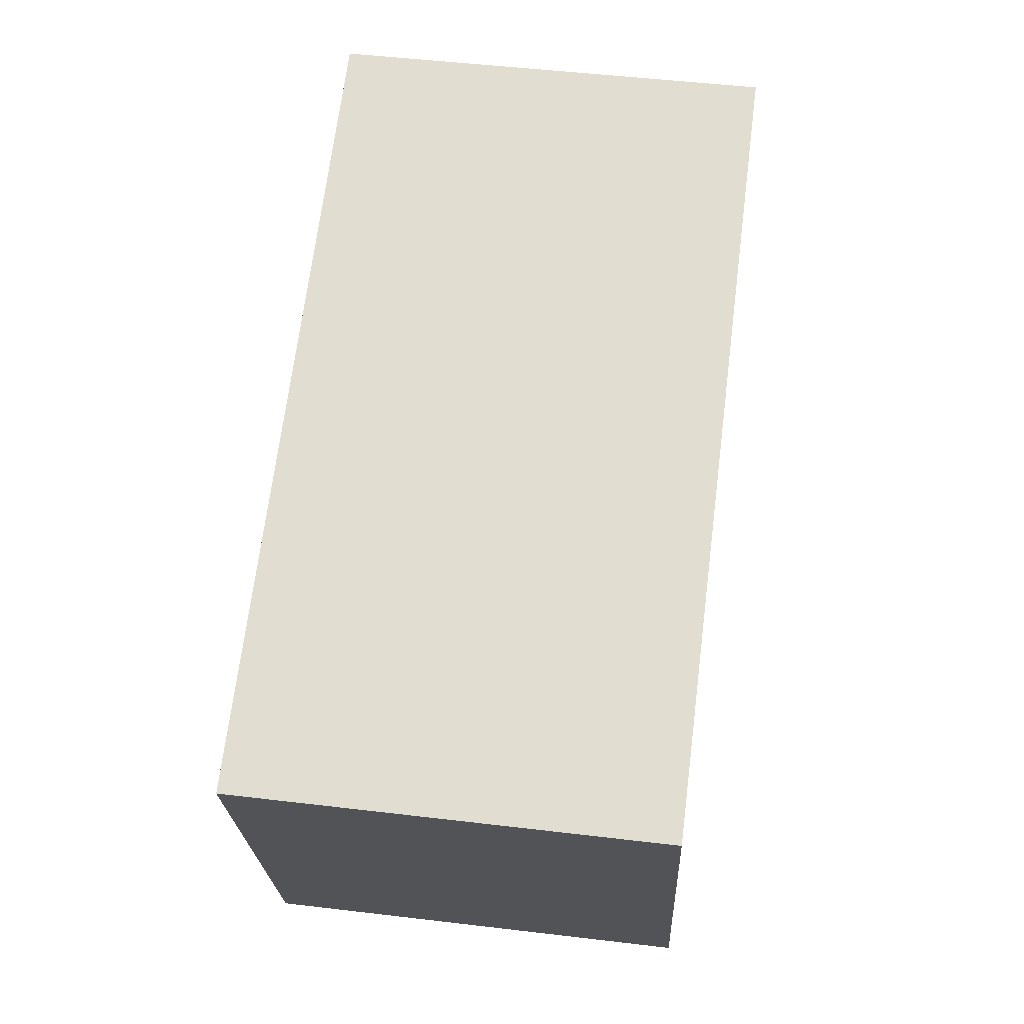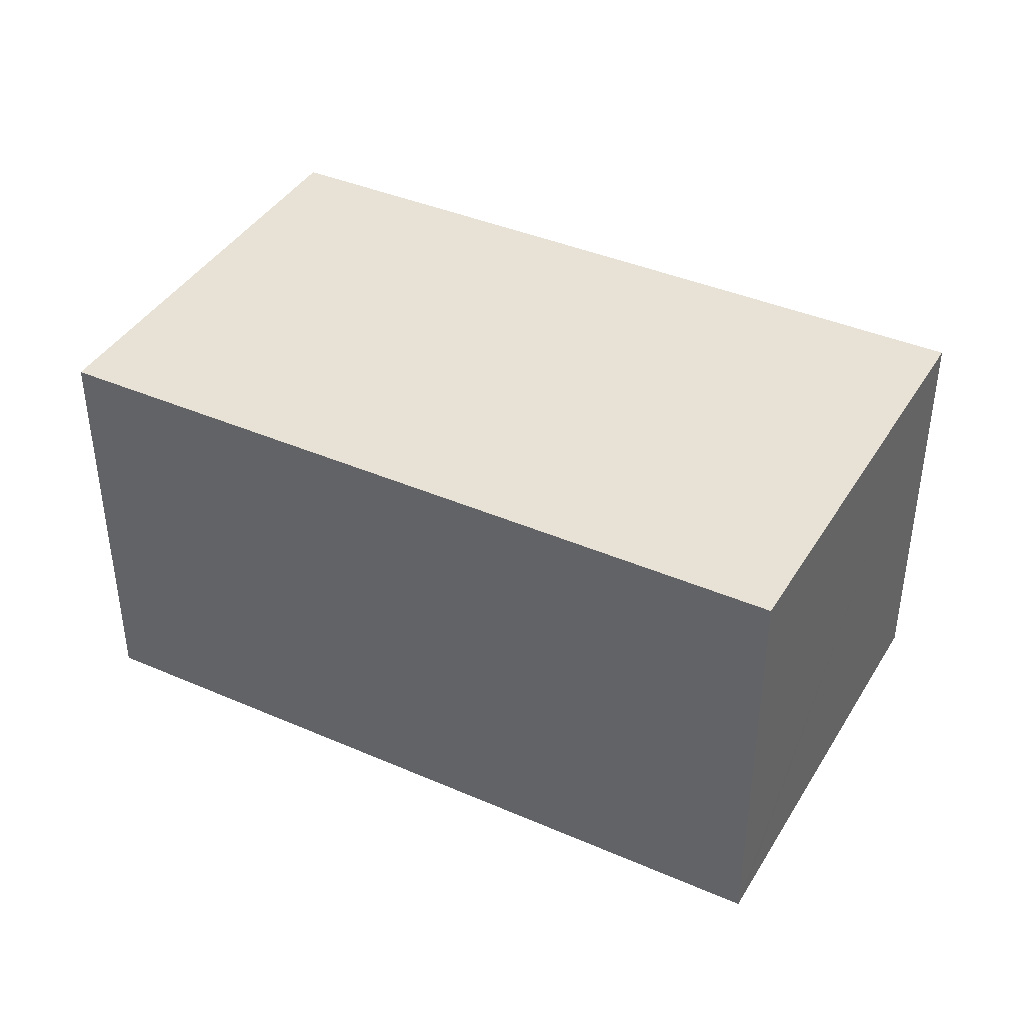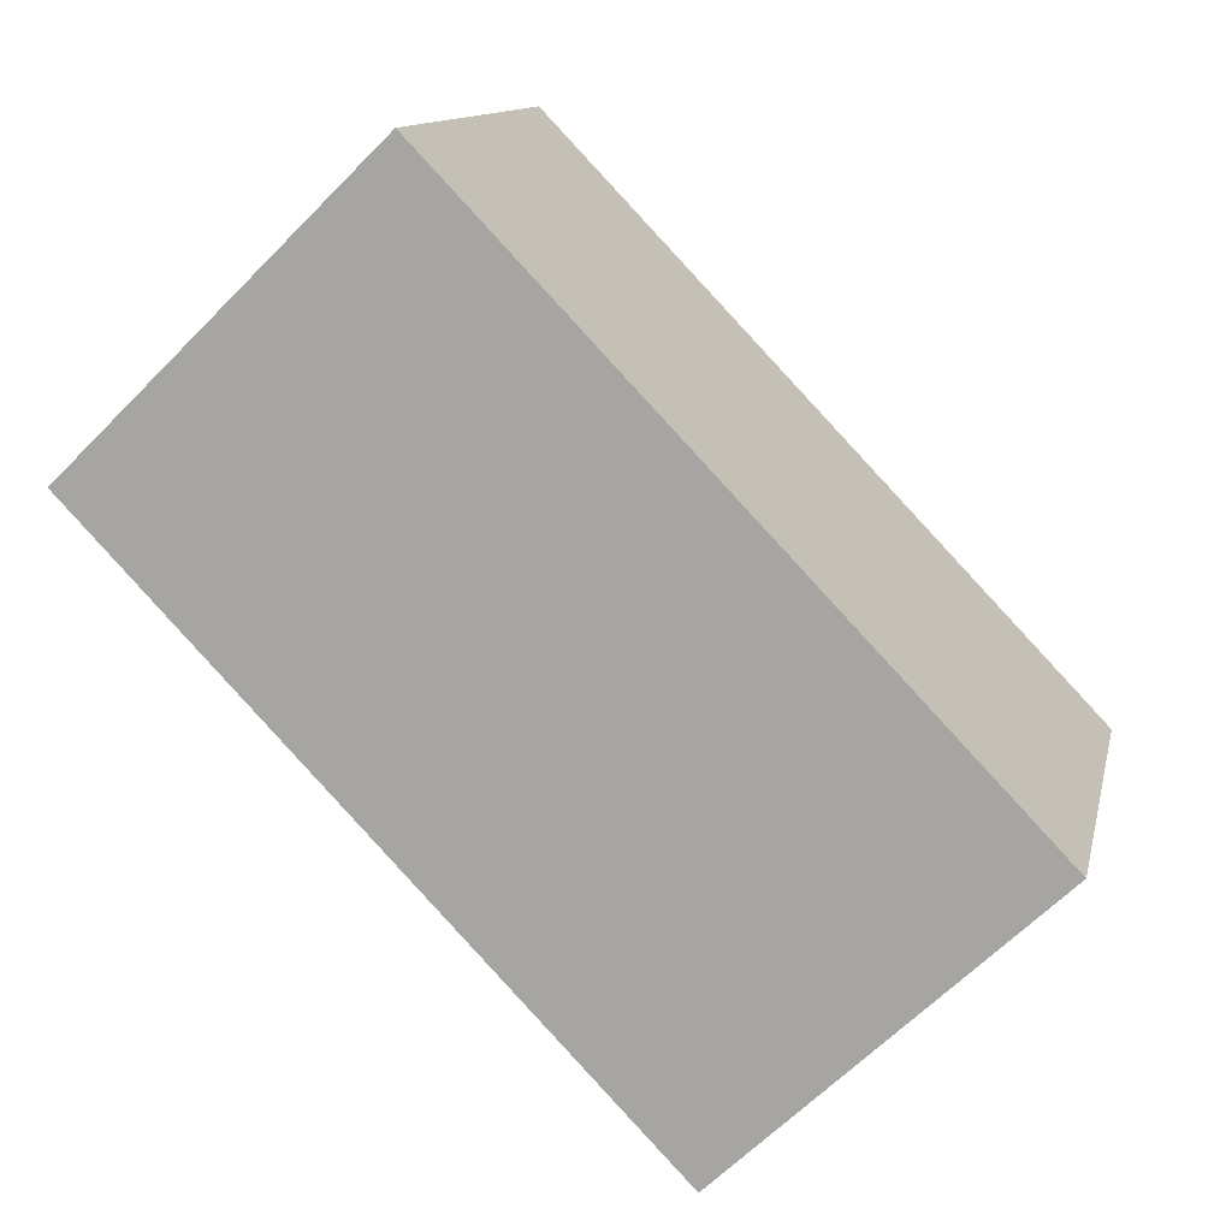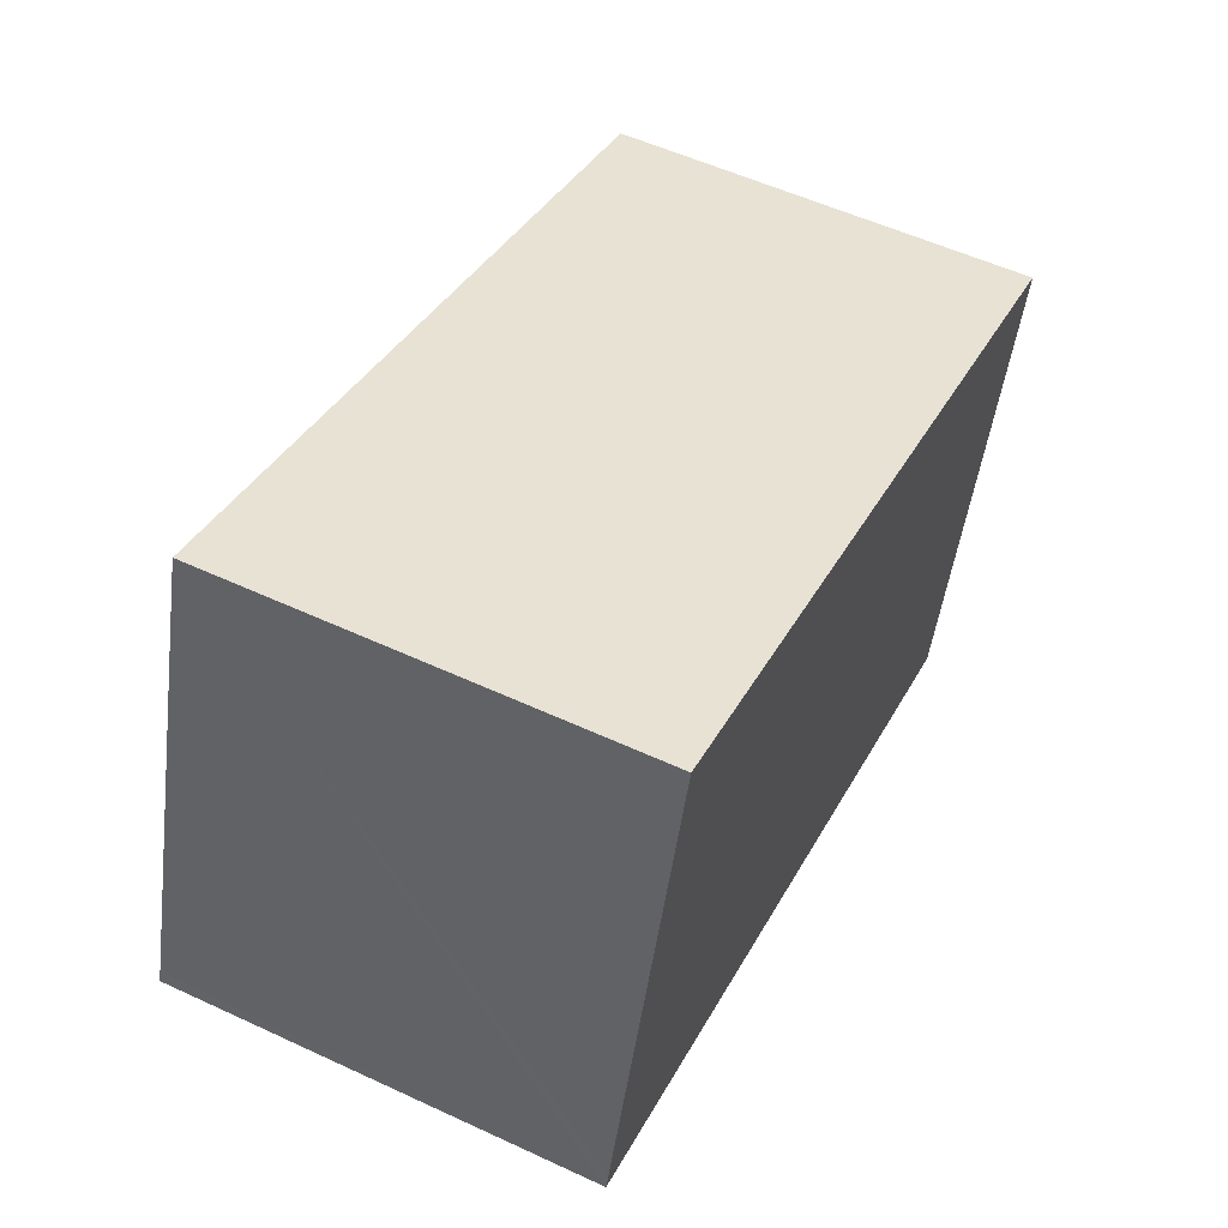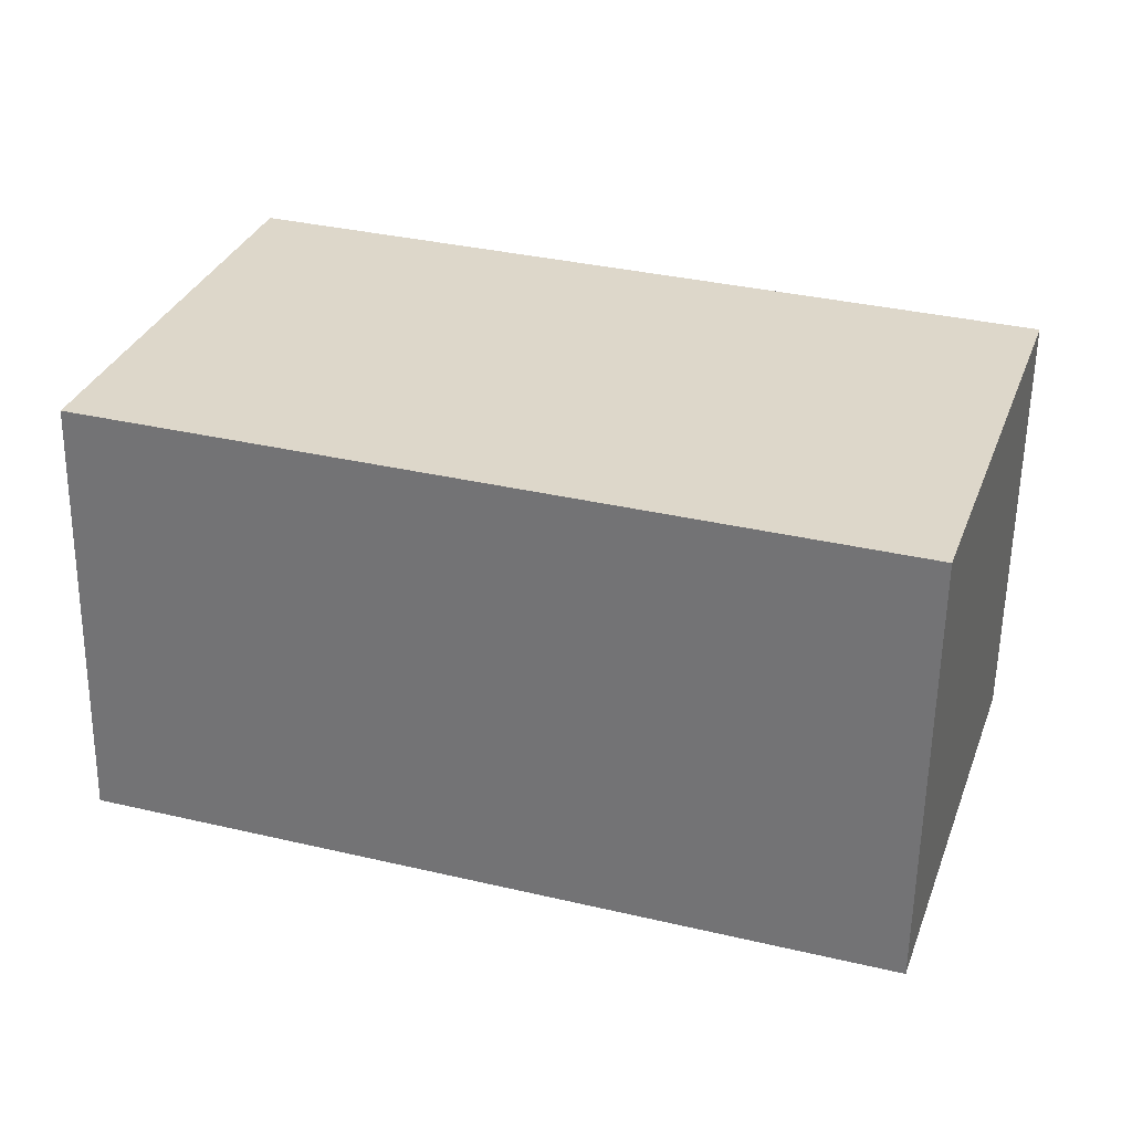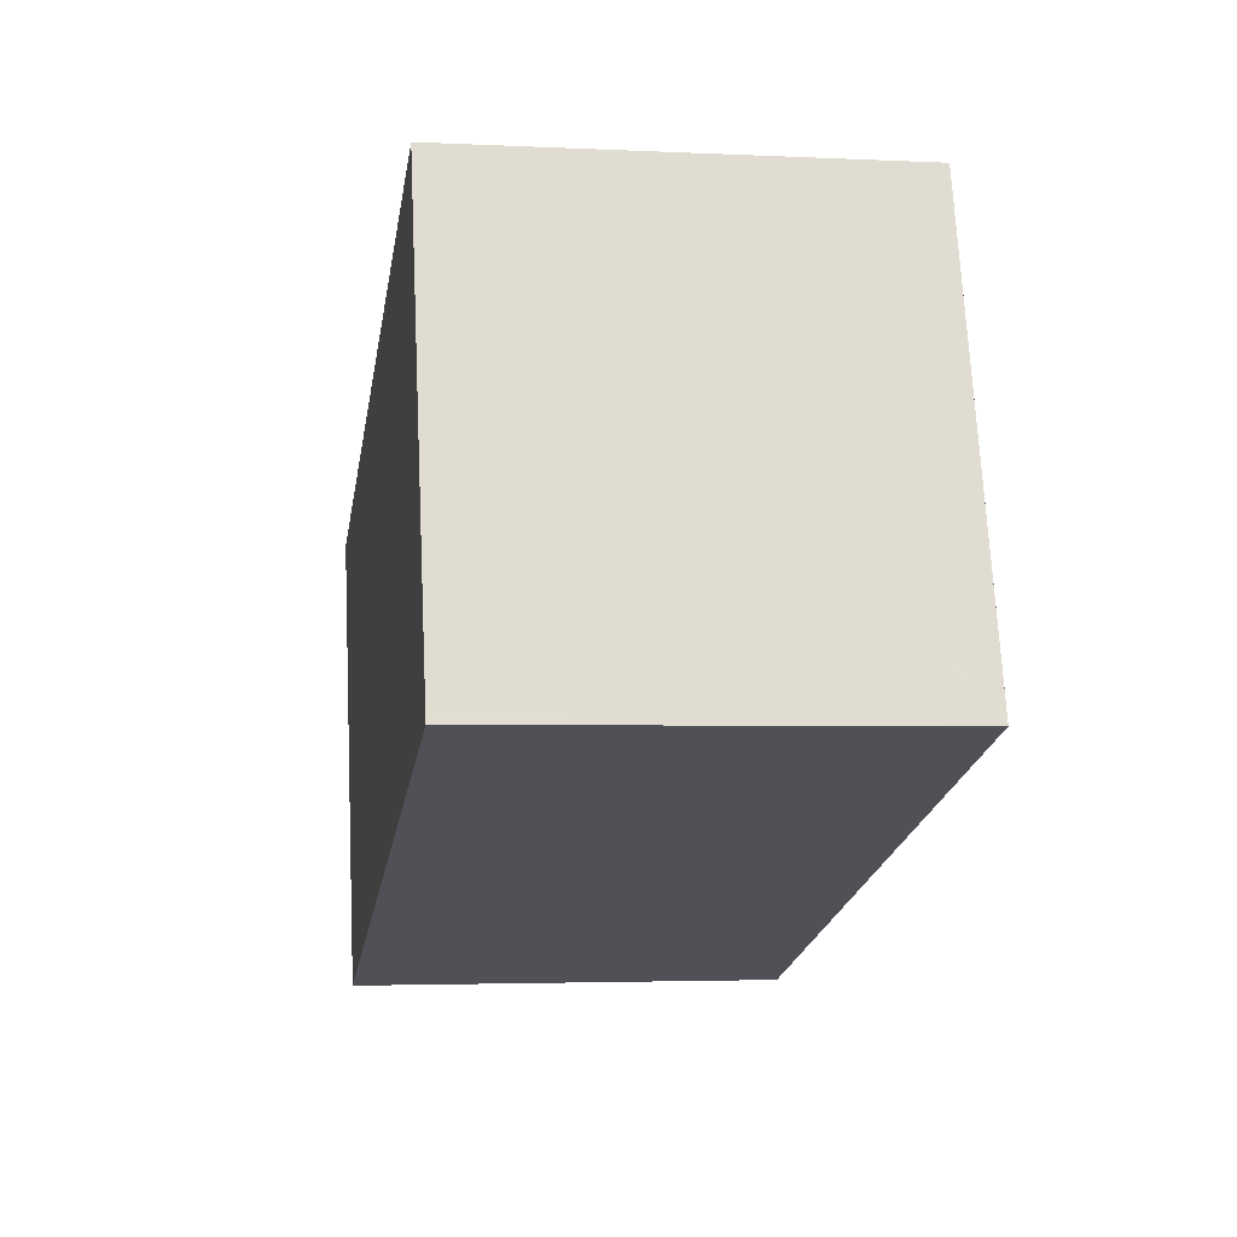
<metadata>
{"format":"obj","ext":"obj","renderer":"f3d","projection":"perspective","resolution":1024,"background":"white","views":[{"elev":49.7,"azim":97.5,"up":"+Z"},{"elev":40.2,"azim":-134.0,"up":"+Y"},{"elev":-64.7,"azim":-44.6,"up":"+Z"},{"elev":55.4,"azim":-64.0,"up":"+Z"},{"elev":-59.3,"azim":-0.9,"up":"+Z"},{"elev":-3.1,"azim":-99.5,"up":"+Z"}]}
</metadata>
<code>
v  0 3.176 1.945e-16
v  6.733 3.176 1.481
v  5.651 3.176 -1.827
v  0.029 3.176 0.092
v  0.09 3.176 0.29
v  1.035 3.176 3.332
v  1.035 -2.04e-16 3.332
v  6.733 -9.069e-17 1.481
v  5.651 1.119e-16 -1.827
v  0 0 0
v  0.029 -5.633e-18 0.092
v  0.09 -1.776e-17 0.29
g defaultobject
f 1 2 3
f 2 1 4
f 2 4 5
f 2 5 6
f 7 2 6
f 2 7 8
f 8 3 2
f 3 8 9
f 9 1 3
f 1 9 10
f 10 4 1
f 4 10 5
f 5 10 6
f 6 10 11
f 6 11 7
f 7 11 12
f 8 10 9
f 10 8 11
f 11 8 7
f 11 7 12

</code>
